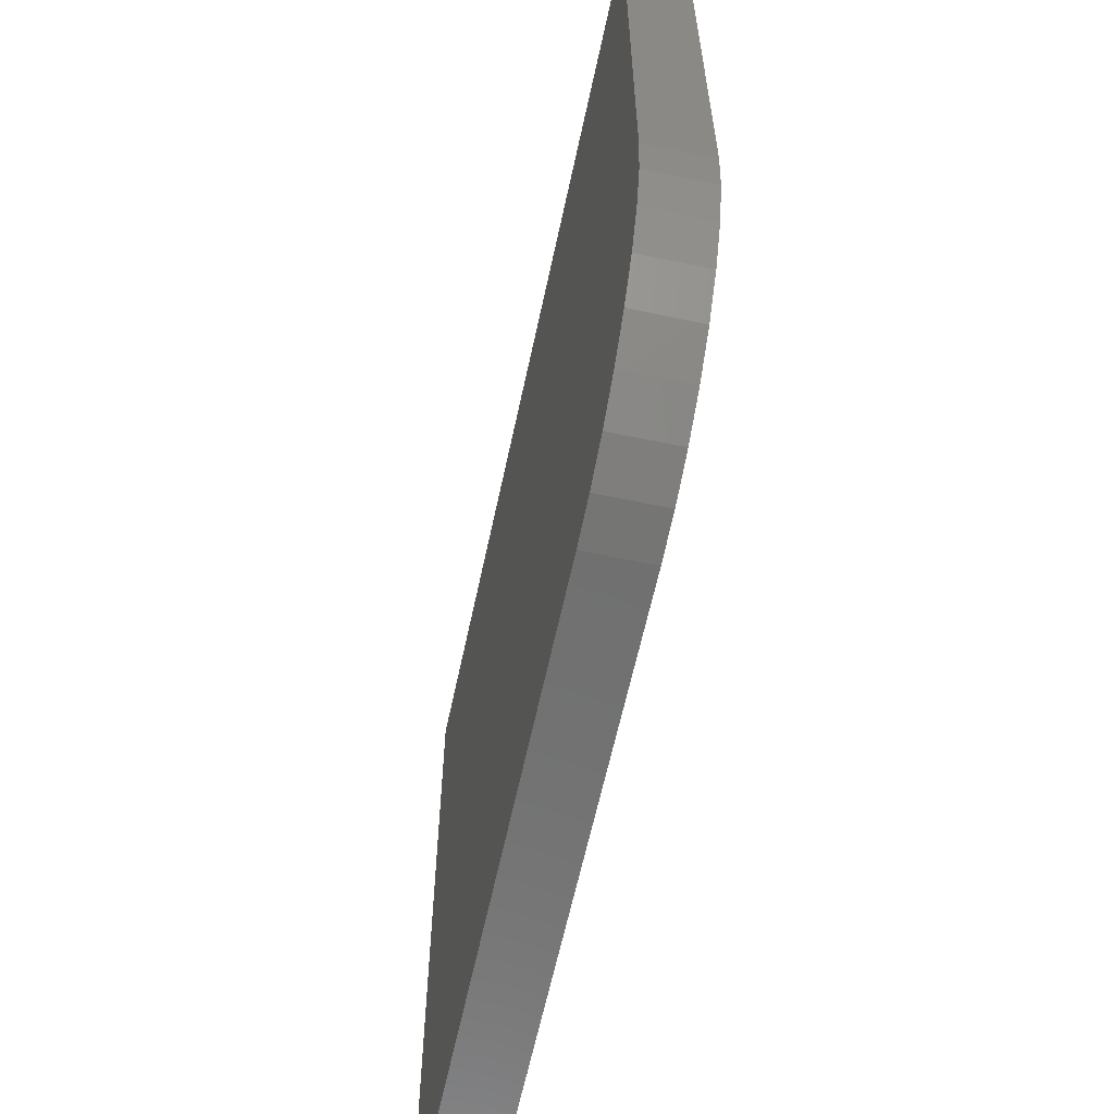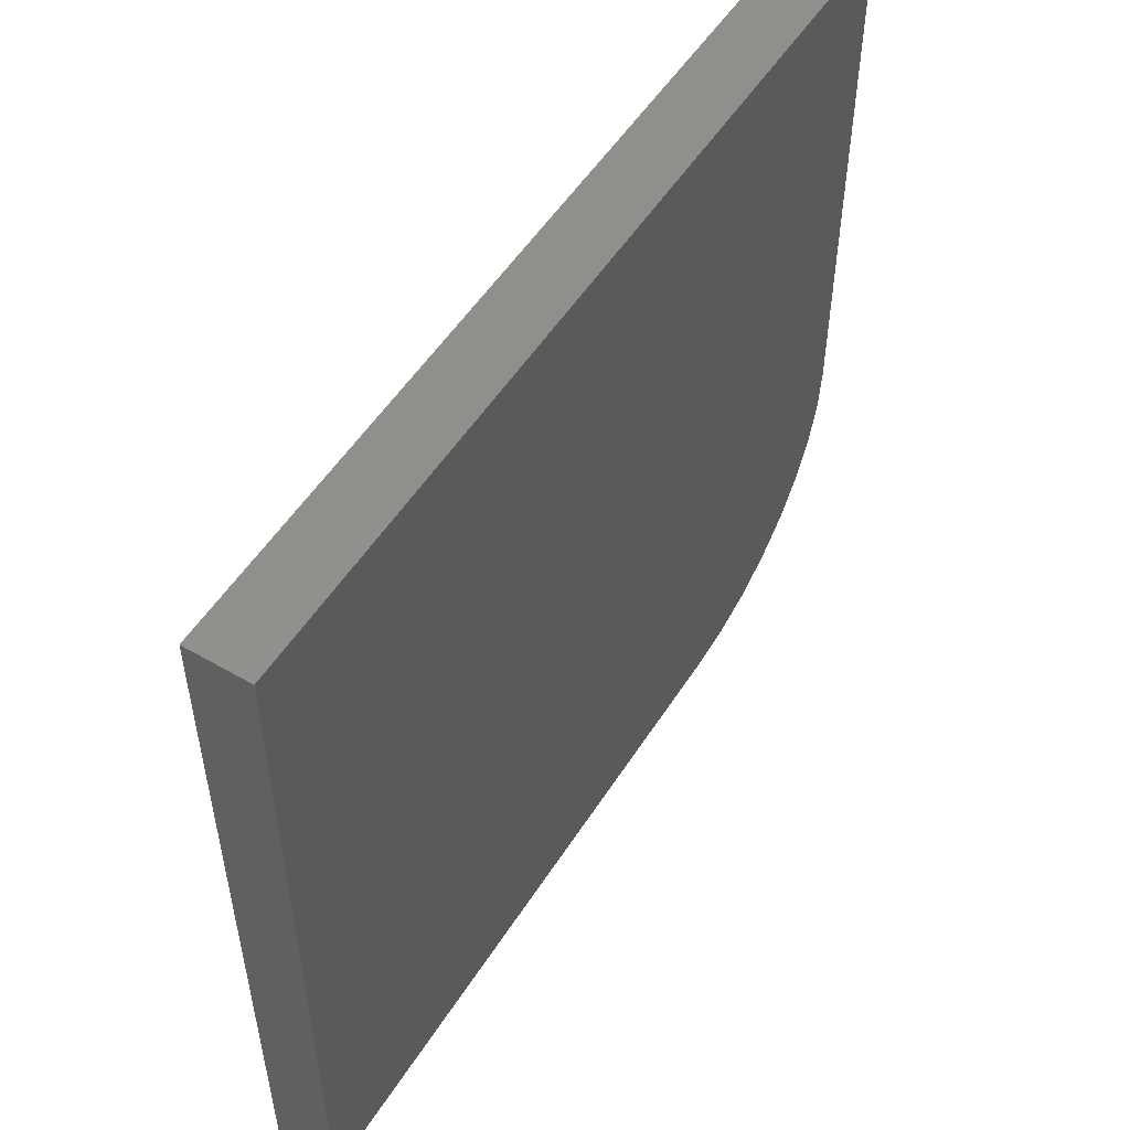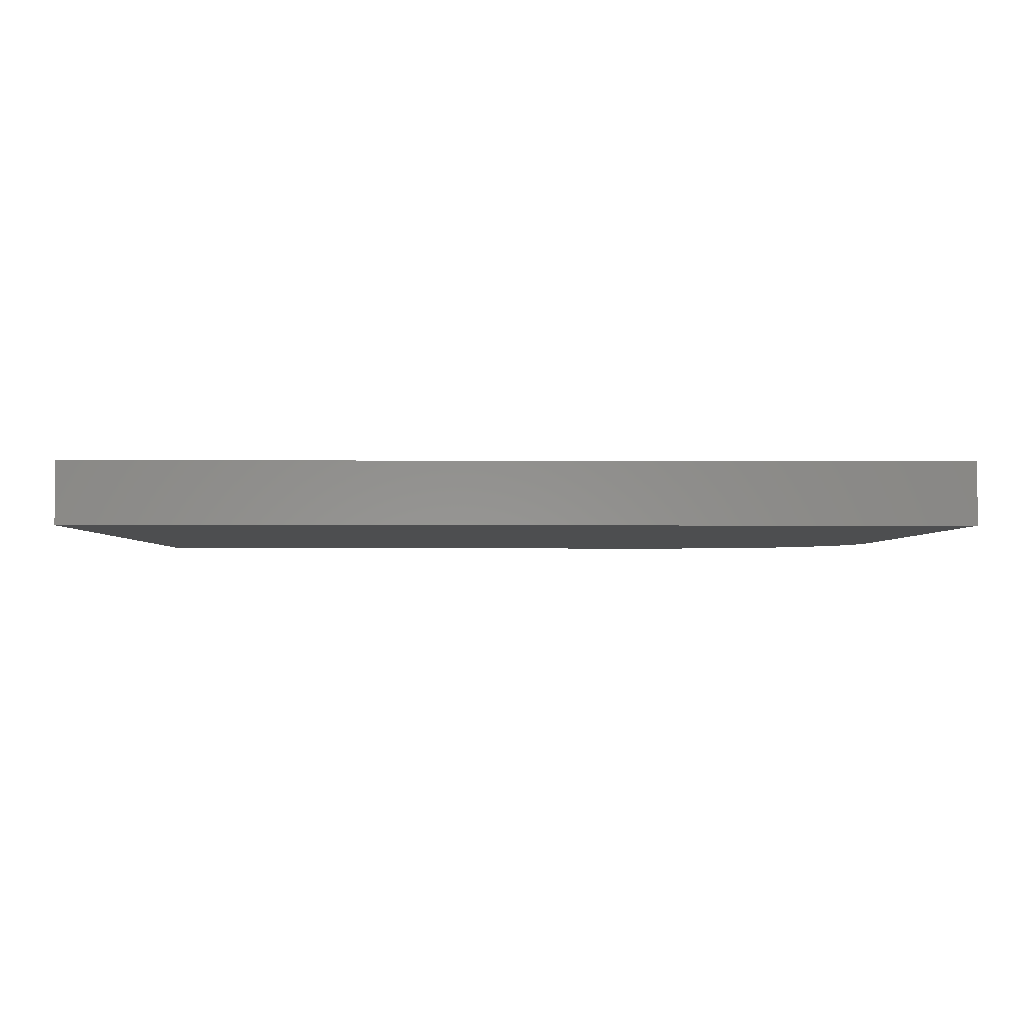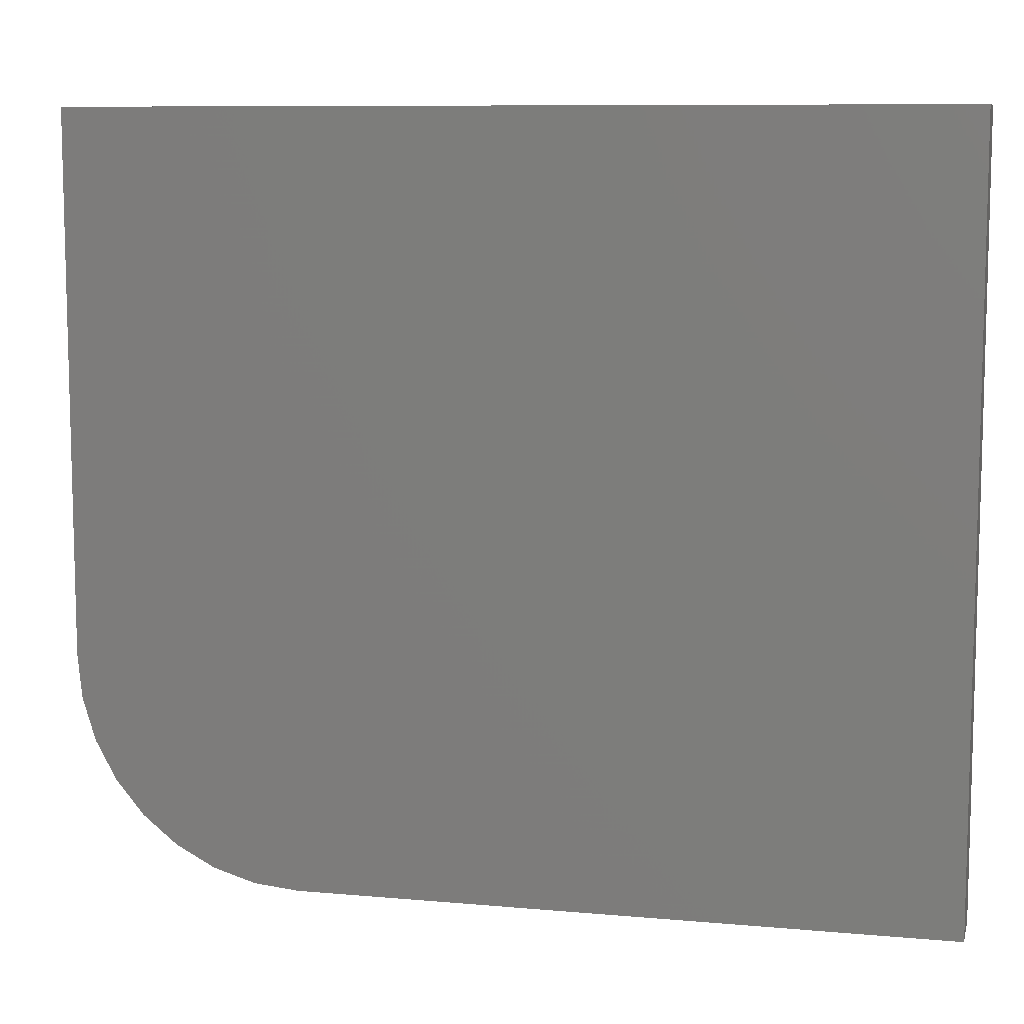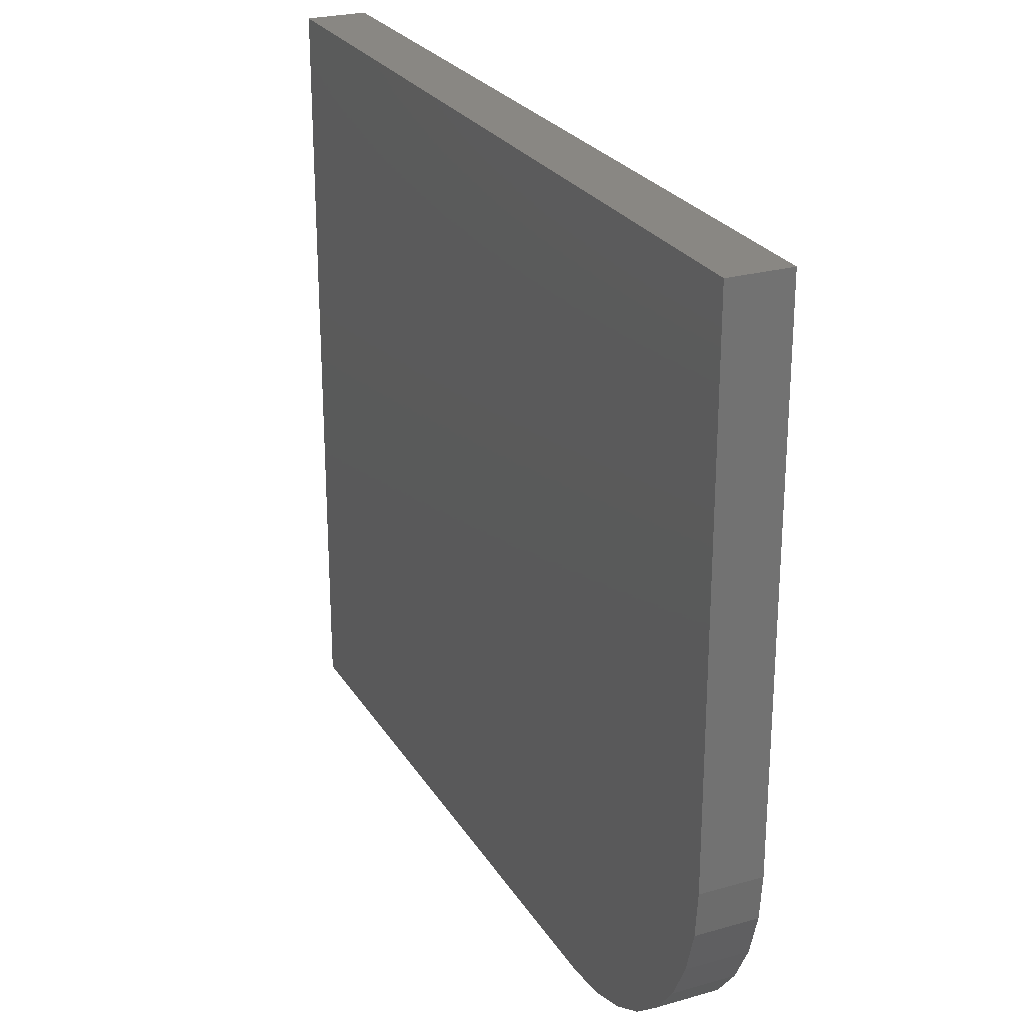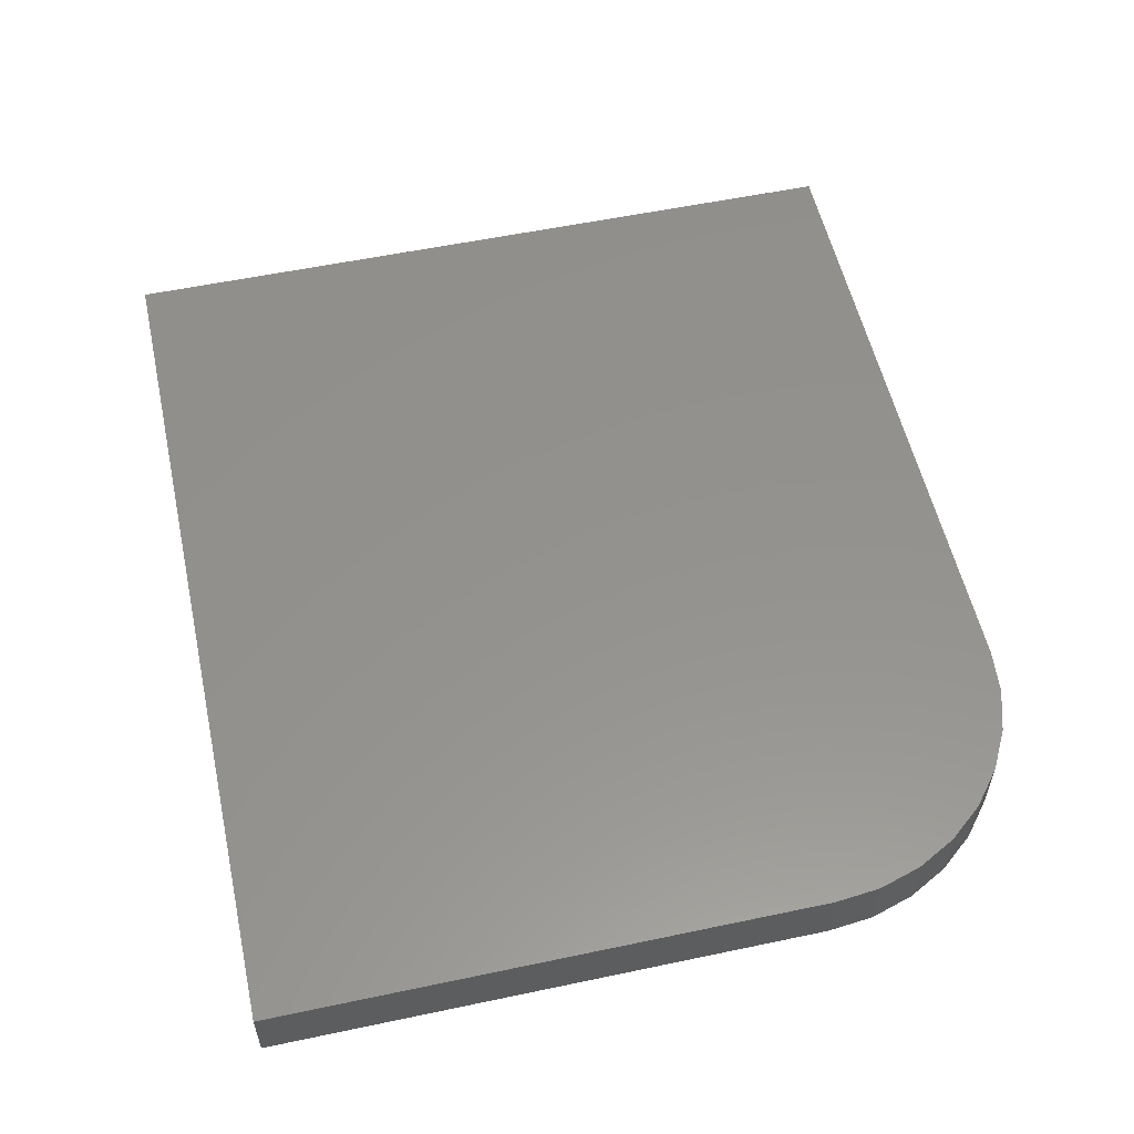
<metadata>
{"format":"stl","ext":"stl","renderer":"f3d","projection":"perspective","resolution":1024,"background":"white","views":[{"elev":-61.6,"azim":78.0,"up":"+Z"},{"elev":52.9,"azim":-58.2,"up":"+Z"},{"elev":-2.7,"azim":-0.8,"up":"+Y"},{"elev":9.1,"azim":-166.6,"up":"+Z"},{"elev":25.3,"azim":65.4,"up":"+Z"},{"elev":55.7,"azim":77.5,"up":"+Y"}]}
</metadata>
<code>
# stl→obj: 24 verts, 44 faces
v -0.75 -0.1016 -0.6328
v 0.3203 -0.1016 -0.6328
v 0.3935 -0.1016 -0.6256
v 0.4638 -0.1016 -0.6043
v 0.5287 -0.1016 -0.5696
v 0.5855 -0.1016 -0.523
v 0.6321 -0.1016 -0.4662
v 0.6668 -0.1016 -0.4013
v 0.6881 -0.1016 -0.331
v 0.6953 -0.1016 -0.2578
v 0.6953 -0.1016 0.6299
v -0.75 -0.1016 0.6299
v -0.75 0 -0.6328
v -0.75 1.402e-16 0.6299
v 0.6953 3.007e-16 0.6299
v 0.6953 2.021e-16 -0.2578
v 0.6881 1.932e-16 -0.331
v 0.6668 1.83e-16 -0.4013
v 0.6321 1.719e-16 -0.4662
v 0.5855 1.605e-16 -0.523
v 0.5287 1.49e-16 -0.5696
v 0.4638 1.379e-16 -0.6043
v 0.3935 1.278e-16 -0.6256
v 0.3203 1.188e-16 -0.6328
f 1 2 3
f 1 3 4
f 1 4 5
f 1 5 6
f 1 6 7
f 1 7 8
f 1 8 9
f 1 9 10
f 1 10 11
f 1 11 12
f 13 14 15
f 13 15 16
f 13 16 17
f 13 17 18
f 13 18 19
f 13 19 20
f 13 20 21
f 13 21 22
f 13 22 23
f 13 23 24
f 10 16 11
f 11 16 15
f 1 13 2
f 2 13 24
f 16 10 17
f 17 10 9
f 17 9 18
f 18 9 8
f 18 8 19
f 19 8 7
f 19 7 20
f 20 7 6
f 20 6 21
f 21 6 5
f 21 5 22
f 22 5 4
f 22 4 23
f 23 4 3
f 23 3 24
f 24 3 2
f 12 14 1
f 1 14 13
f 11 15 12
f 12 15 14

</code>
